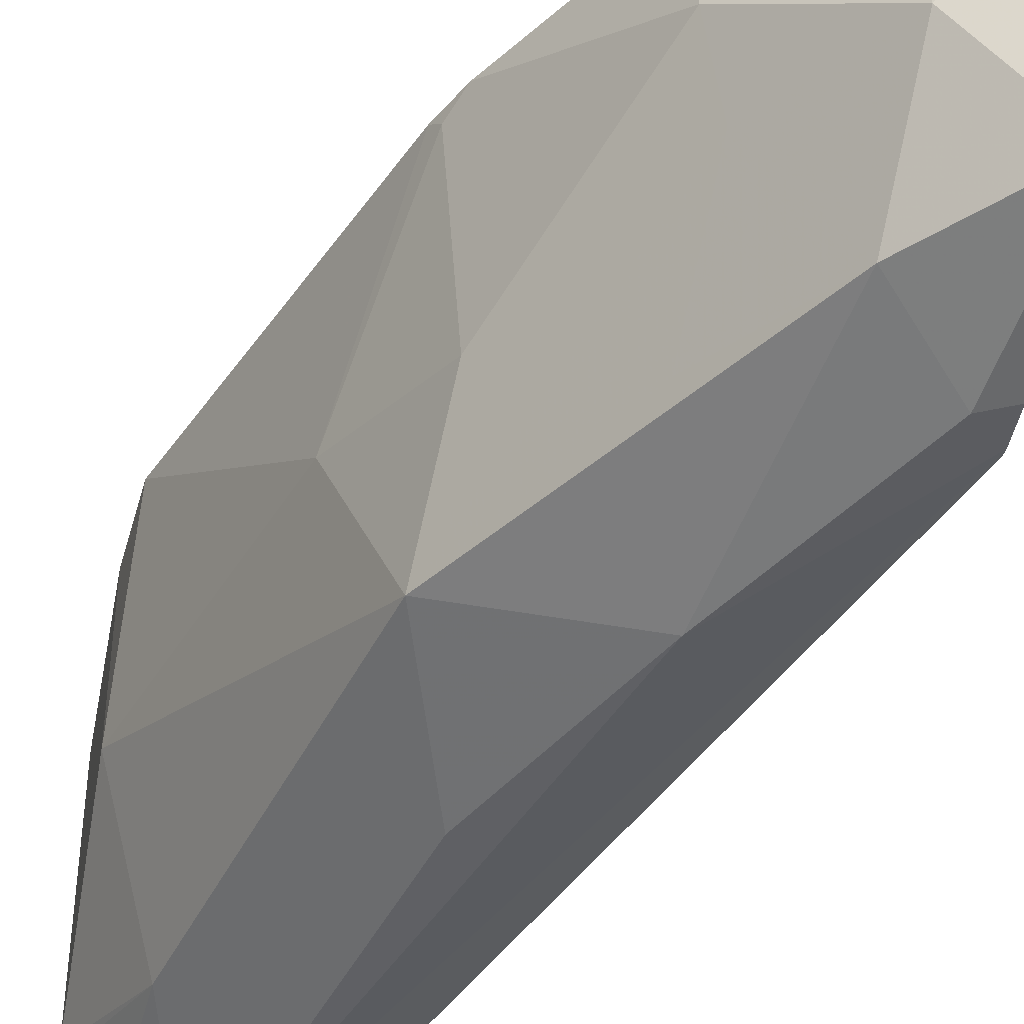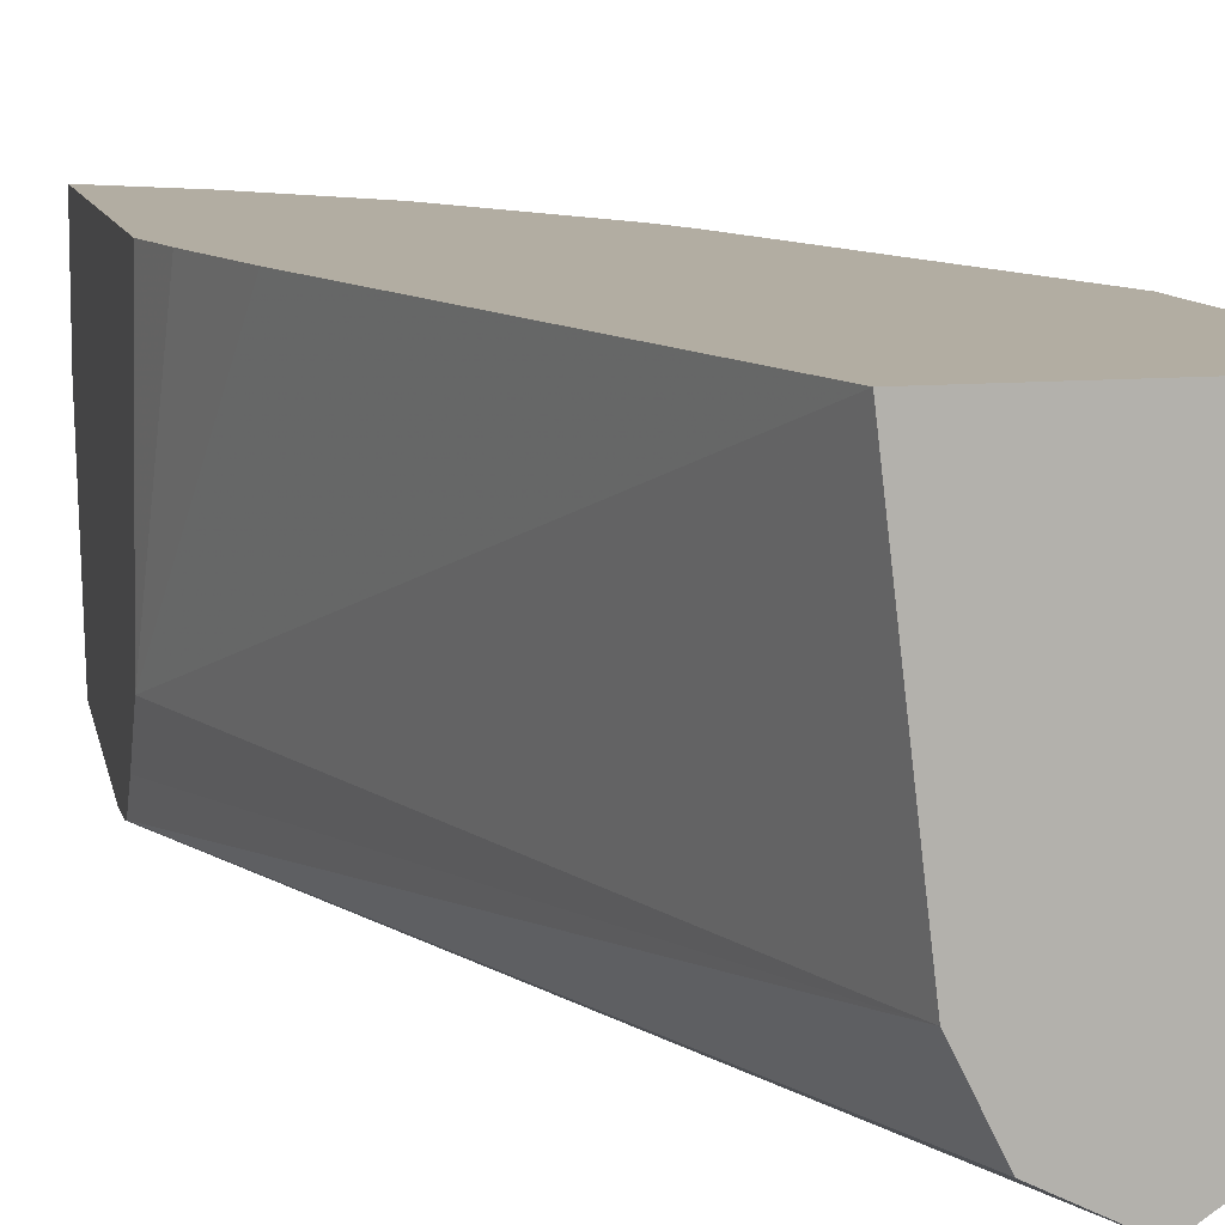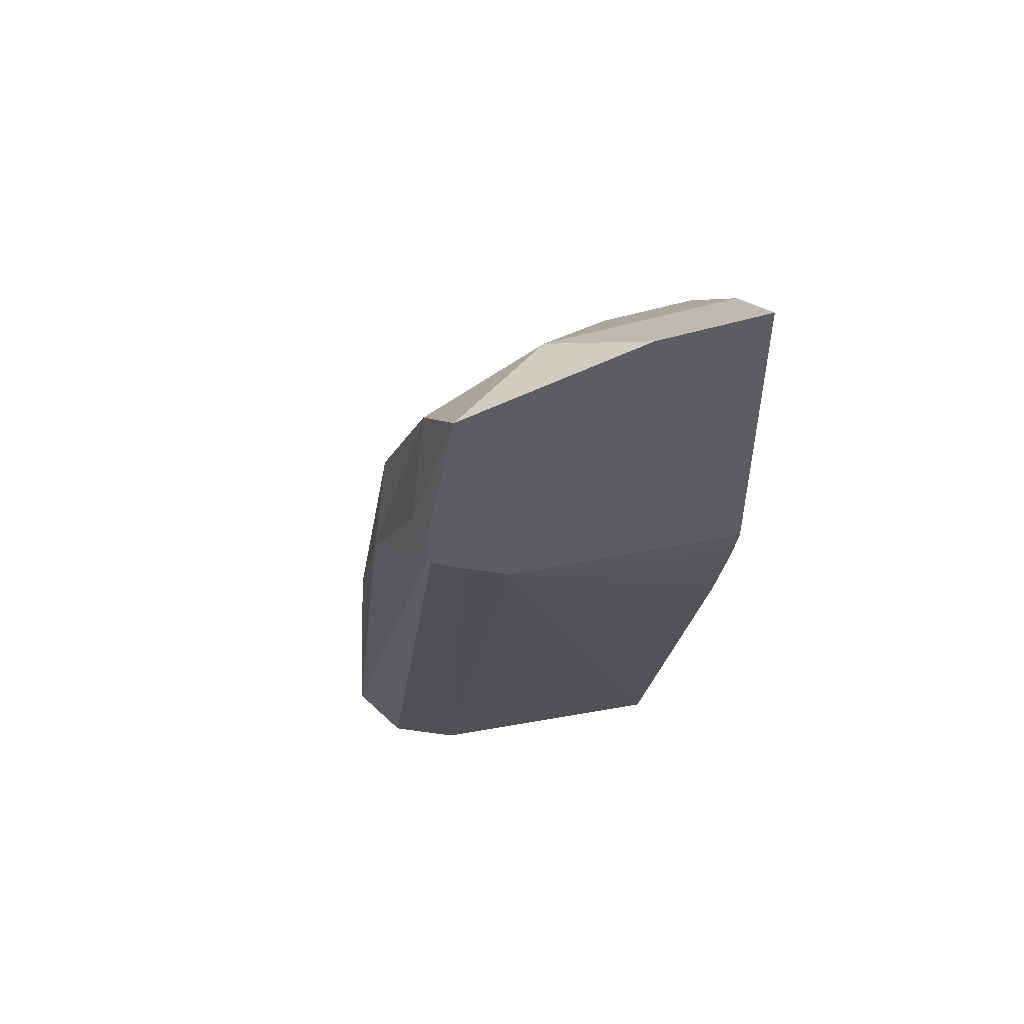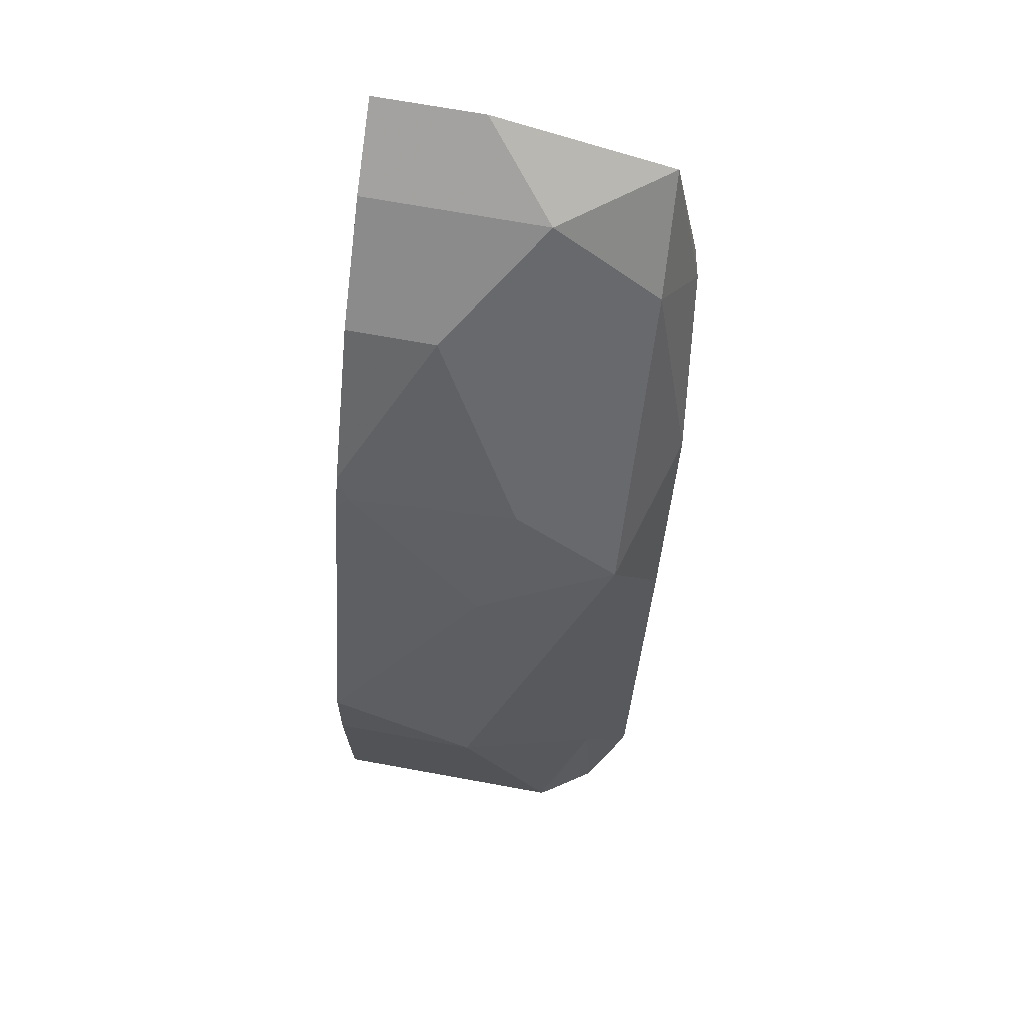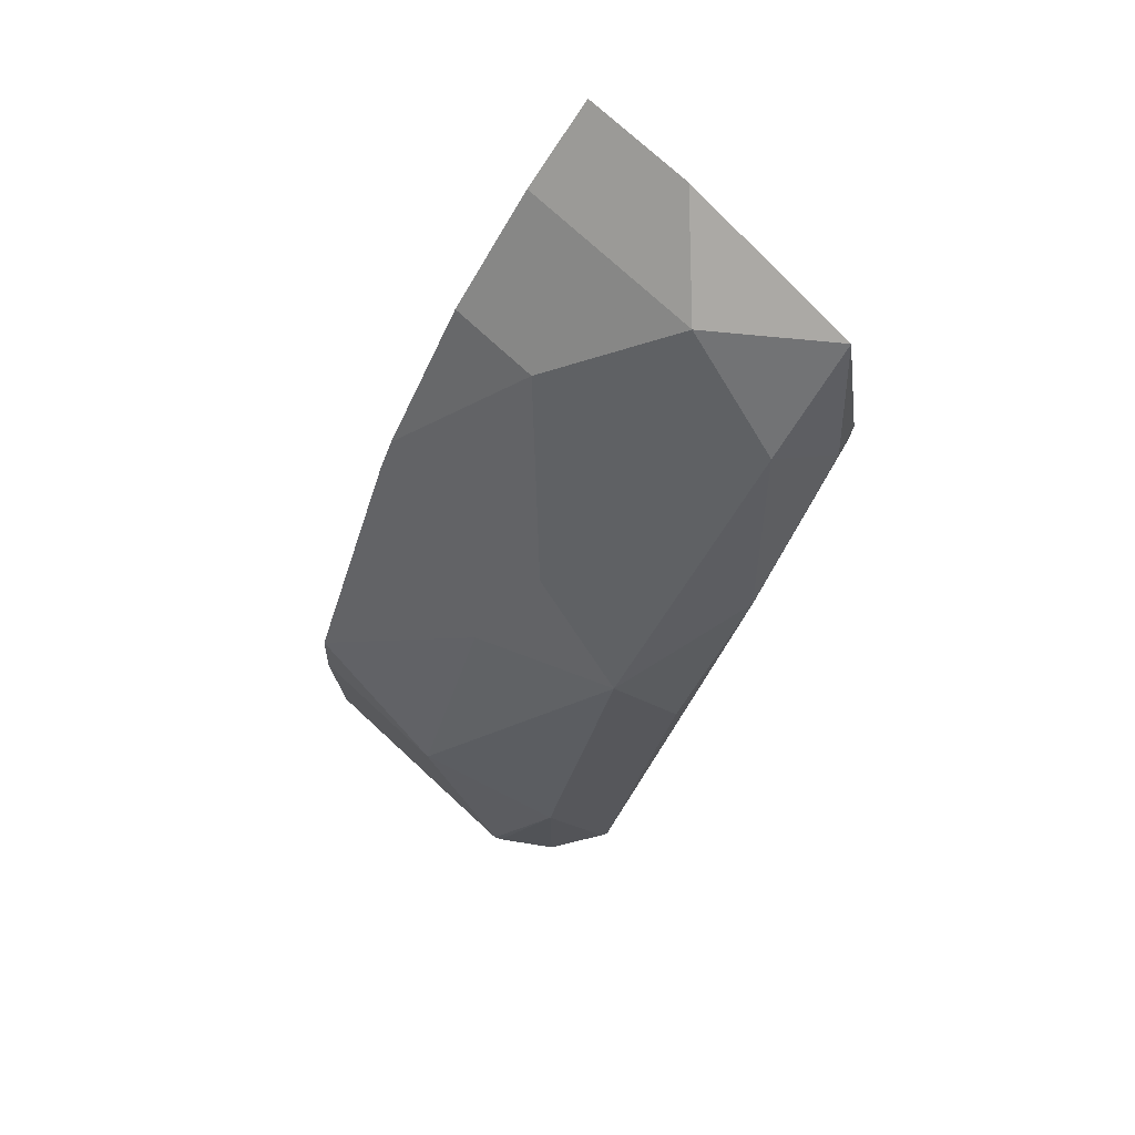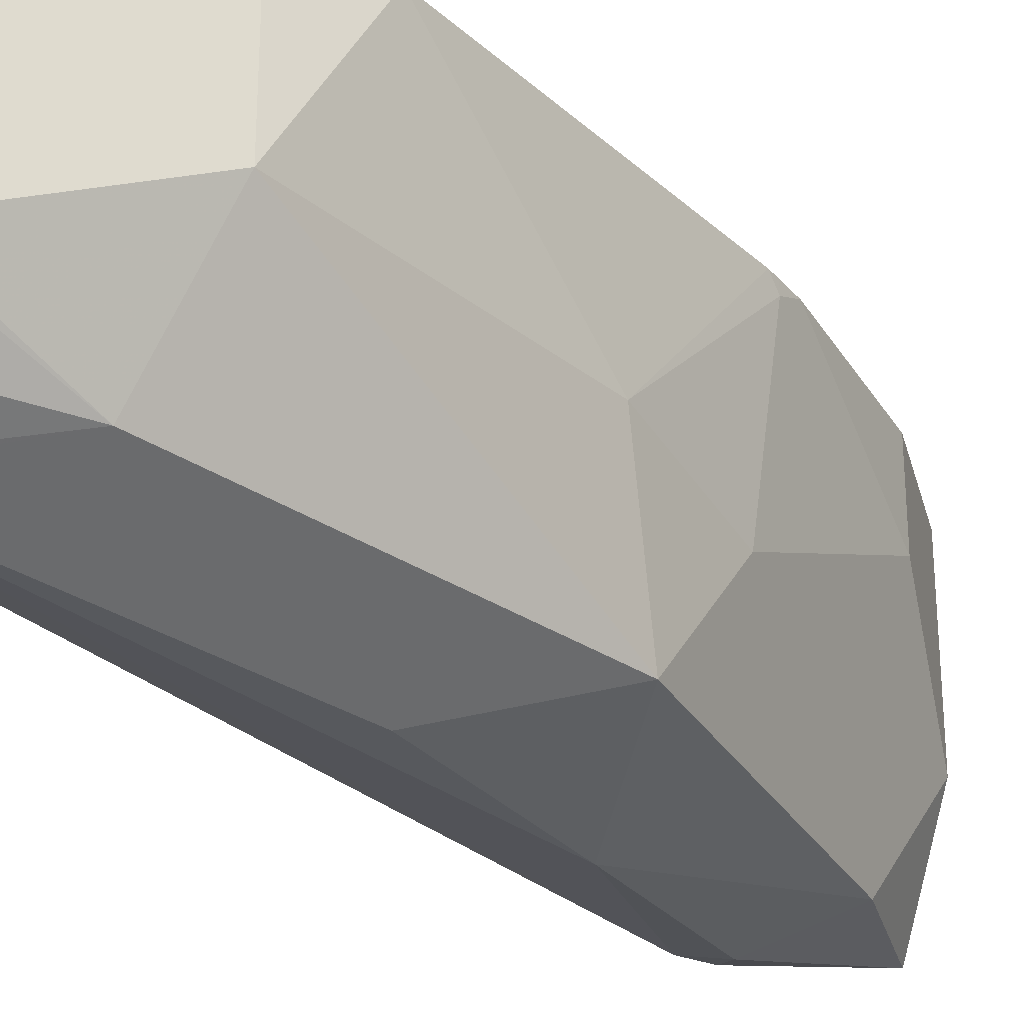
<metadata>
{"format":"obj","ext":"obj","renderer":"f3d","projection":"perspective","resolution":1024,"background":"white","views":[{"elev":-43.6,"azim":-10.6,"up":"+Y"},{"elev":10.6,"azim":167.1,"up":"+Y"},{"elev":52.0,"azim":72.2,"up":"+Z"},{"elev":70.3,"azim":-79.7,"up":"+Z"},{"elev":74.9,"azim":-47.3,"up":"+Z"},{"elev":-29.3,"azim":-121.0,"up":"+Y"}]}
</metadata>
<code>
v -0.4449 -0.7188 0.06847
v -0.4424 -0.663 0.1002
v -0.4449 -0.663 0.06847
v -0.4449 -0.753 2.517e-05
v -0.4278 -0.7701 0.05134
v -0.3936 -0.7701 0.1882
v -0.4107 -0.7188 0.1711
v -0.3958 -0.663 0.218
v -0.4449 -0.663 -0.001174
v -0.4449 -0.753 -0.001174
v -0.4438 -0.7553 -0.001174
v -0.4315 -0.7738 -0.001174
v -0.4131 -0.786 -0.001174
v -0.4107 -0.7872 2.517e-05
v -0.3423 -0.7872 0.2053
v -0.3252 -0.7701 0.2909
v -0.3537 -0.7644 0.251
v -0.348 -0.7245 0.2795
v -0.3537 -0.6959 0.2852
v -0.3879 -0.7302 0.2168
v -0.3765 -0.7872 0.1369
v -0.3936 -0.6674 0.2225
v -0.3936 -0.663 0.2225
v -0.3657 -0.663 -0.001174
v -0.4107 -0.7872 -0.001174
v -0.2924 -0.779 0.2582
v -0.3023 -0.7815 0.2681
v -0.2924 -0.7686 0.3236
v -0.3195 -0.7302 0.3194
v -0.3537 -0.663 0.2852
v -0.3892 -0.663 0.2313
v -0.3077 -0.663 0.1707
v -0.2924 -0.75 0.2366
v -0.3765 -0.753 -0.001174
v -0.3879 -0.7758 -0.001174
v -0.2924 -0.7783 0.2552
v -0.2924 -0.779 0.2701
v -0.2924 -0.7032 0.3393
v -0.3195 -0.663 0.3194
v -0.2973 -0.663 0.2053
v -0.2924 -0.663 0.2242
v -0.2924 -0.7675 0.2474
v -0.2924 -0.663 0.3393
f 16 29 18
f 19 31 22
f 19 30 31
f 19 39 30
f 19 29 39
f 18 29 19
f 19 22 20
f 16 28 29
f 14 25 15
f 16 18 17
f 15 25 26
f 15 27 16
f 15 26 27
f 14 15 21
f 13 25 14
f 9 11 10
f 22 31 23
f 16 27 28
f 24 32 33
f 33 42 34
f 25 35 26
f 9 12 11
f 34 36 35
f 34 42 36
f 33 40 41
f 32 40 33
f 29 43 39
f 29 38 43
f 28 38 29
f 27 37 28
f 26 35 36
f 26 37 27
f 26 28 37
f 26 38 28
f 26 41 43
f 26 33 41
f 26 42 33
f 26 36 42
f 24 33 34
f 9 13 12
f 26 43 38
f 9 35 25
f 2 40 32
f 2 41 40
f 2 43 41
f 2 39 43
f 9 25 13
f 2 30 39
f 2 31 30
f 2 23 31
f 2 8 23
f 2 7 8
f 1 7 2
f 1 6 7
f 1 5 6
f 1 4 5
f 1 10 4
f 1 9 10
f 1 3 9
f 2 32 24
f 2 24 9
f 1 2 3
f 4 10 11
f 2 9 3
f 9 34 35
f 9 24 34
f 8 22 23
f 7 22 8
f 7 20 22
f 6 14 21
f 6 20 7
f 6 19 20
f 6 21 15
f 6 17 18
f 6 16 17
f 4 11 5
f 6 15 16
f 5 14 6
f 5 13 14
f 5 12 13
f 5 11 12
f 6 18 19

</code>
